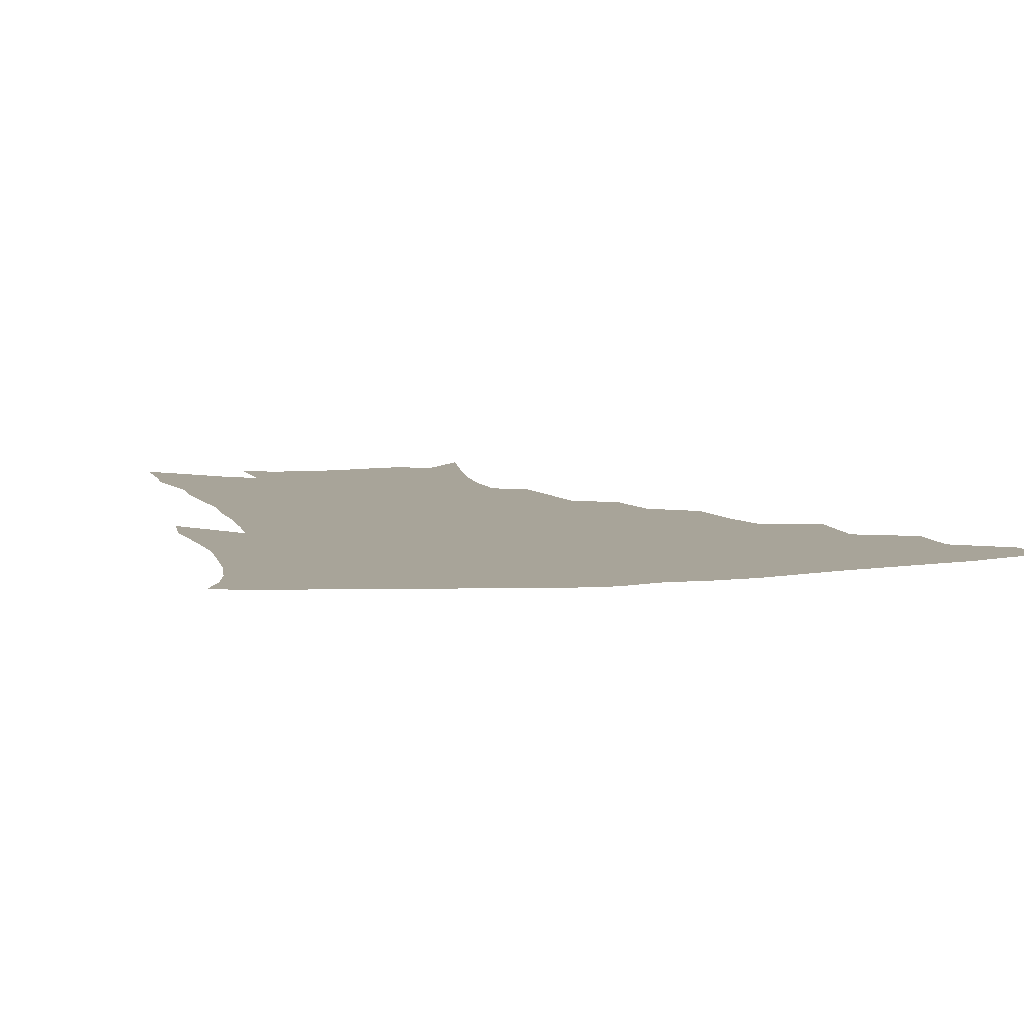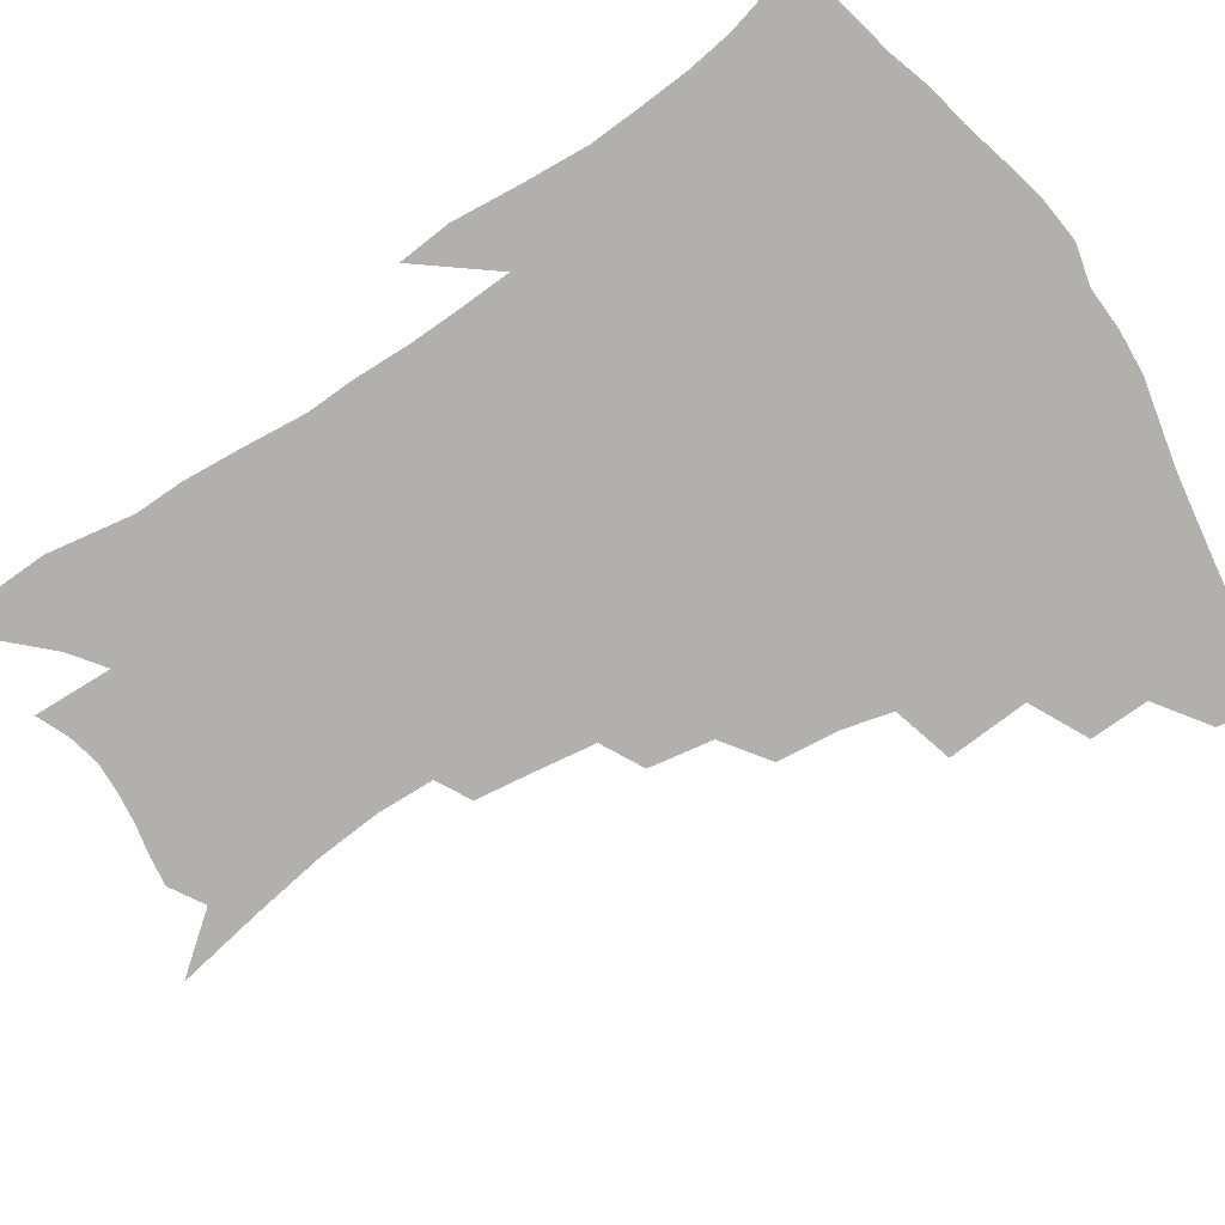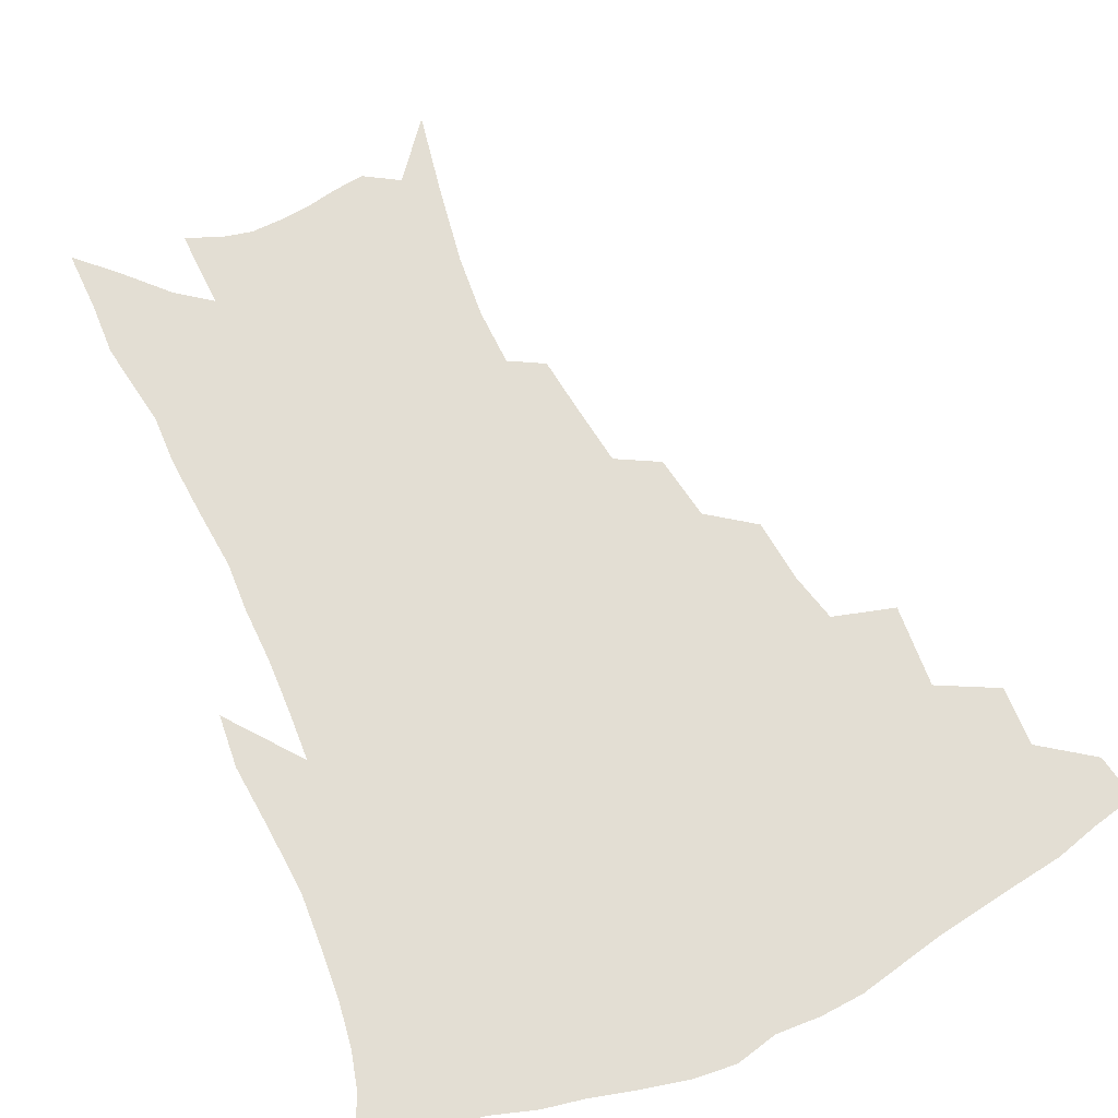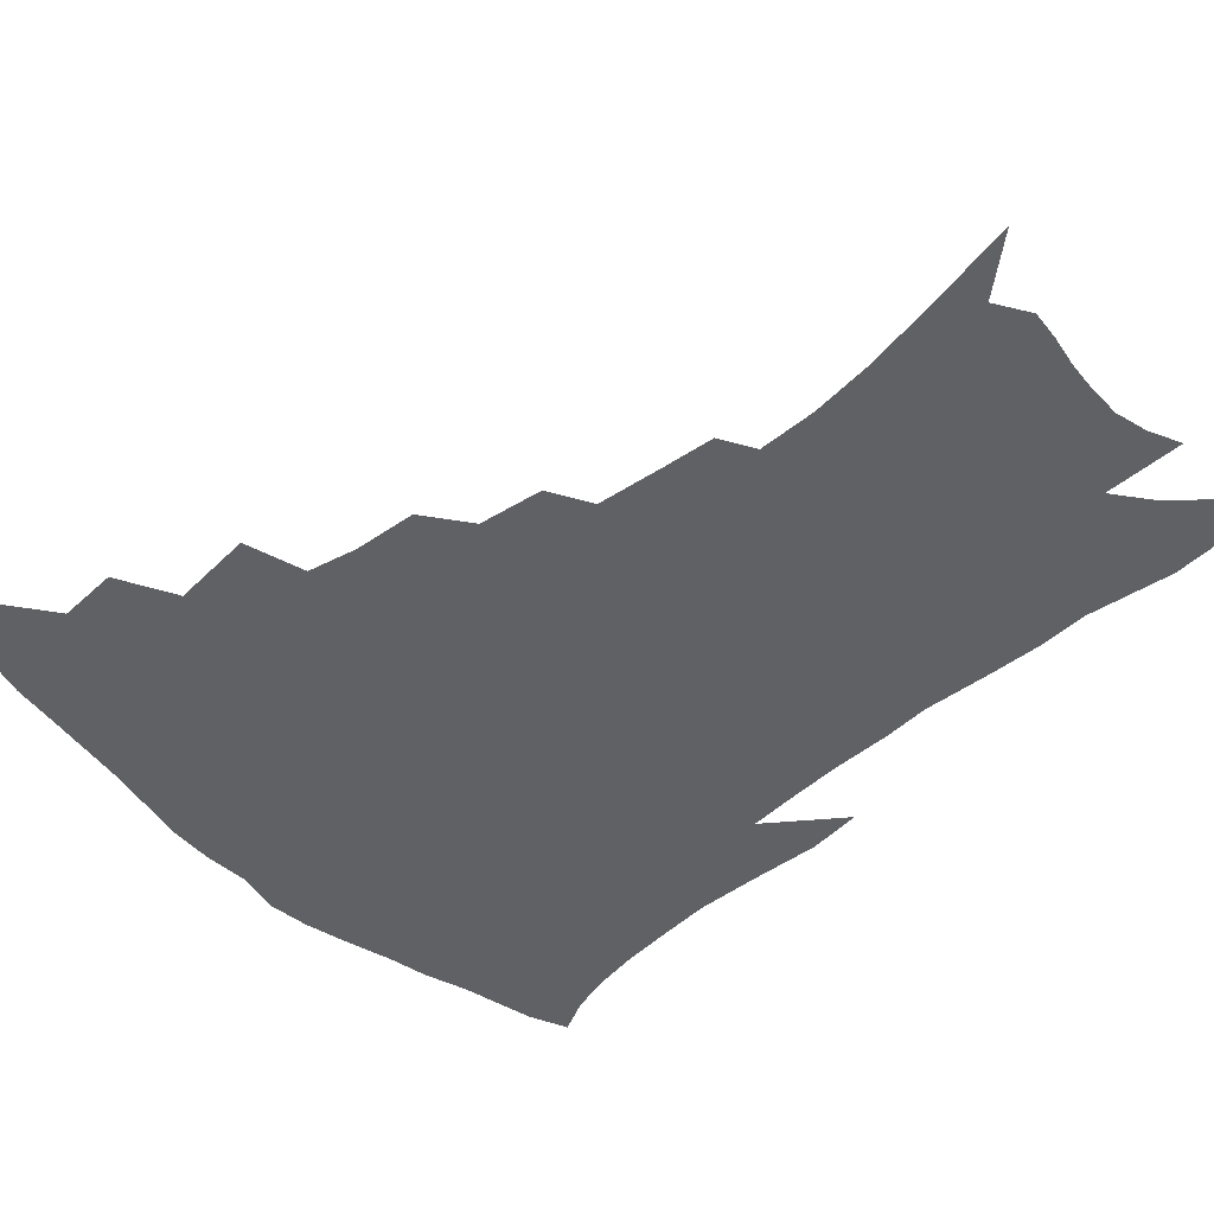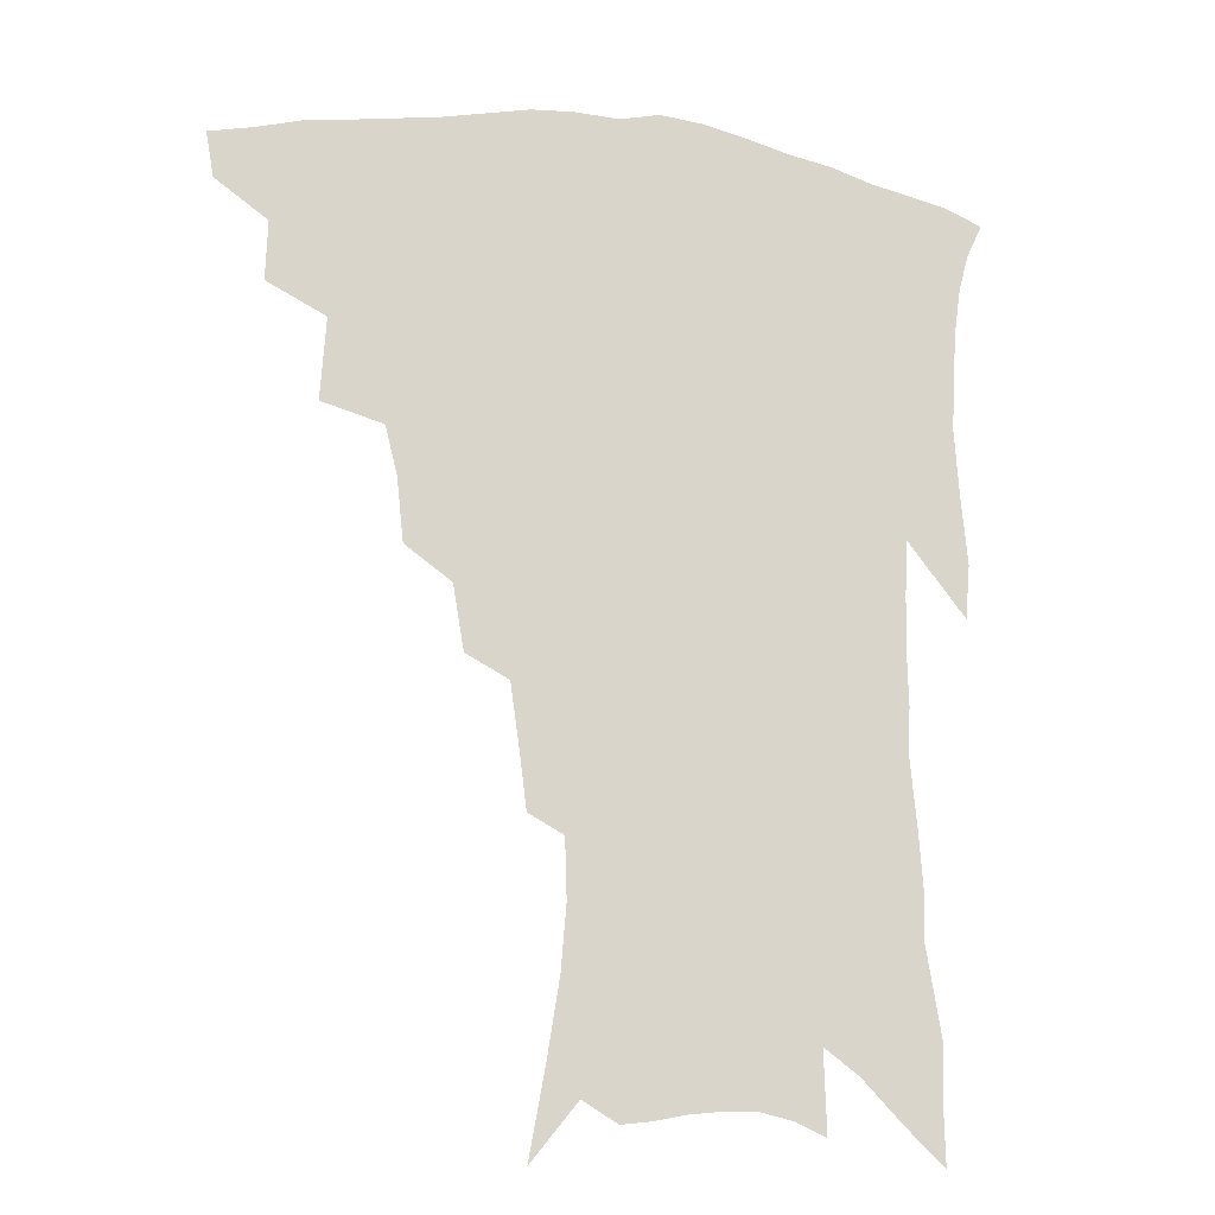
<metadata>
{"format":"obj","ext":"obj","renderer":"f3d","projection":"perspective","resolution":1024,"background":"white","views":[{"elev":7.1,"azim":163.9,"up":"+Z"},{"elev":-78.8,"azim":123.3,"up":"+Z"},{"elev":67.3,"azim":155.9,"up":"+Z"},{"elev":-48.3,"azim":-46.2,"up":"+Z"},{"elev":-16.5,"azim":-14.7,"up":"+Y"}]}
</metadata>
<code>
v 444 407.2 0
v 441.4 422.1 0
v 460.8 375.1 0
v 461.5 394.8 0
v 459.8 410.6 0
v 456.2 425.5 0
v 478.5 337.9 0
v 480.3 365.2 0
v 479.6 383.9 0
v 476.5 398.6 0
v 473.9 413.5 0
v 470.7 429.6 0
v 505.1 295.2 0
v 502.9 316 0
v 498.9 332.2 0
v 497.1 353.2 0
v 496.3 372.3 0
v 494.4 387.9 0
v 491.3 402 0
v 488.3 416.6 0
v 485.6 431.7 0
v 524.1 262.8 0
v 520.5 284.2 0
v 516.9 302.1 0
v 517.6 330.5 0
v 513 342.1 0
v 512.5 361.7 0
v 510.3 376.3 0
v 508 390.5 0
v 505.8 404.6 0
v 503.4 418.6 0
v 500.3 434.1 0
v 543.6 215.5 0
v 541.2 234 0
v 538.3 255.2 0
v 535 276.5 0
v 532 294.7 0
v 530.7 316.4 0
v 529.6 336.1 0
v 526.6 348.6 0
v 526.5 366.7 0
v 524.1 379.7 0
v 521.9 393.3 0
v 519.6 407.1 0
v 517.2 421.3 0
v 514.7 436.4 0
v 544.6 113.6 0
v 549.9 142.3 0
v 554 168.5 0
v 555.8 189.9 0
v 555.2 209.3 0
v 553.5 230.1 0
v 550.9 247.3 0
v 548.4 267.2 0
v 545.7 284.5 0
v 544.3 305.8 0
v 542.5 322 0
v 541.3 338.8 0
v 540.2 354.3 0
v 539.2 369 0
v 537.7 382.3 0
v 535.3 395.5 0
v 533.6 409.2 0
v 531.3 423.6 0
v 528.9 439.5 0
v 560.1 132.8 0
v 564.2 160.2 0
v 566.1 182.9 0
v 565.3 199.1 0
v 564.6 220.2 0
v 563.1 240.8 0
v 560.7 256.9 0
v 558.4 273.3 0
v 556.7 292.7 0
v 555.5 310.9 0
v 554.5 327.7 0
v 553.6 342.9 0
v 552.8 357.3 0
v 552.7 372.4 0
v 551.2 384.4 0
v 549.4 397.3 0
v 547.7 410.9 0
v 545.2 426.3 0
v 542.9 442.6 0
v 571.6 126 0
v 572.8 145.4 0
v 575.2 170 0
v 575.7 190.4 0
v 575.1 209.4 0
v 574 228.4 0
v 572.4 246.5 0
v 570.5 262.9 0
v 569 281.6 0
v 567.8 299.6 0
v 566.5 314.3 0
v 565.9 330.7 0
v 565.5 345.8 0
v 564.8 358.9 0
v 564.6 373.3 0
v 563.7 385.6 0
v 562.6 398.4 0
v 562 411.5 0
v 560.3 425.8 0
v 557.2 443.6 0
v 581.3 127.1 0
v 584 154.8 0
v 585 176.3 0
v 584.6 192.1 0
v 584.3 217.2 0
v 583.1 230.7 0
v 581.7 249.6 0
v 580.3 266.8 0
v 579.1 284.7 0
v 578.3 302.7 0
v 577.9 319.1 0
v 576.9 331.2 0
v 577 347.1 0
v 576.8 360.5 0
v 576.8 374 0
v 576.4 386.5 0
v 575.9 399.1 0
v 575.4 412.2 0
v 573.9 426.5 0
v 571.9 442.9 0
v 591.8 129.3 0
v 593.9 158.1 0
v 594.3 179.4 0
v 593.8 196.5 0
v 593.3 216.8 0
v 592.2 231.7 0
v 591.1 253 0
v 590.1 270.9 0
v 589.3 287.5 0
v 588.7 303.4 0
v 588.5 321 0
v 588.6 335.1 0
v 588.7 349.6 0
v 588.8 362.2 0
v 589.1 374.8 0
v 589.3 387.2 0
v 589.2 399.5 0
v 588.8 412.4 0
v 587.4 427.6 0
v 585.6 446.2 0
v 602.3 130.5 0
v 603.6 159.2 0
v 603.6 180.9 0
v 603.2 202.7 0
v 602.5 218.1 0
v 601.6 236 0
v 600.6 254.5 0
v 599.9 271.6 0
v 599.3 288.8 0
v 599.1 305.2 0
v 599.1 321.3 0
v 599.3 334.7 0
v 599.7 349 0
v 600.2 361.6 0
v 601 374.9 0
v 601.7 387.3 0
v 602.1 399.5 0
v 601.7 412.8 0
v 601.3 427.1 0
v 599.8 444.7 0
v 613 130.8 0
v 613.3 158.7 0
v 613 180.6 0
v 612.7 198.7 0
v 611.7 218.1 0
v 610.8 238.5 0
v 610 256.8 0
v 609.7 270.9 0
v 609.3 289.2 0
v 609.3 304.8 0
v 609.5 320.7 0
v 610.1 335.7 0
v 610.7 348.7 0
v 611.6 362 0
v 612.6 374.6 0
v 613.8 387 0
v 614.6 399 0
v 615.4 411.5 0
v 615.1 425.9 0
v 614.8 441.3 0
v 623.6 128.4 0
v 623.3 154.7 0
v 622.7 176.8 0
v 622.1 196.3 0
v 621 217.5 0
v 620.1 237.2 0
v 619.7 253.8 0
v 619.3 270.7 0
v 619.4 286.3 0
v 619.5 302.3 0
v 620 317.4 0
v 620.5 334.2 0
v 621.4 348.1 0
v 622.6 360.7 0
v 623.9 374 0
v 625.5 386.2 0
v 626.8 397.9 0
v 628.3 410.1 0
v 629.5 422.9 0
v 629.8 437.4 0
v 634.3 123.7 0
v 633.5 150.1 0
v 632.7 172.4 0
v 631.7 193.8 0
v 630.6 214.5 0
v 629.6 234.1 0
v 629.8 249.3 0
v 629 268.5 0
v 629.4 283.2 0
v 629.8 299 0
v 630.4 313.9 0
v 631 331.2 0
v 631.9 346.7 0
v 633.5 358.6 0
v 635.1 371.2 0
v 636.9 384.7 0
v 639.4 396.9 0
v 641.2 408 0
v 642.8 420.1 0
v 643.4 434.8 0
v 645 141.6 0
v 643.8 164 0
v 642.8 184.9 0
v 640.8 208.5 0
v 640.2 226.8 0
v 640.2 243.1 0
v 639.7 261.4 0
v 639.7 278.3 0
v 639.8 295.6 0
v 640.4 312.1 0
v 641.7 326.7 0
v 642.7 342.3 0
v 644.2 356.8 0
v 645.9 369.6 0
v 648 382.8 0
v 650.4 394.6 0
v 652.6 406 0
v 655.1 417.7 0
v 657.6 430.3 0
v 658 128 0
v 655.7 153.9 0
v 654 176.6 0
v 652.5 197.8 0
v 651.5 217.3 0
v 650.8 235.6 0
v 650.9 252.4 0
v 650.2 271.5 0
v 650.3 289 0
v 651.2 305.1 0
v 652.6 320.6 0
v 653.7 336.8 0
v 654.8 353.1 0
v 656.4 368 0
v 658.8 380.1 0
v 661.2 392.5 0
v 664 403.5 0
v 666.9 414.8 0
v 670 427.7 0
v 671 115.4 0
v 670.7 135.7 0
v 671.3 153.4 0
v 666.6 182.2 0
v 666.9 198.7 0
v 665.5 218.5 0
v 663.6 239.5 0
v 664.2 255.5 0
v 663.8 274.3 0
v 664.2 291.8 0
v 665.1 309.2 0
v 665.5 328 0
v 667 344.1 0
v 668.2 360.3 0
v 669.7 375.4 0
v 671.8 389.3 0
v 675 400.7 0
v 678 411.7 0
v 682.2 425 0
v 684.2 284.9 0
v 685.7 302.5 0
v 683.7 325.8 0
v 682.2 347.6 0
v 683.1 364.6 0
v 684.2 381.2 0
v 686.3 396.4 0
v 689.5 408.5 0
v 694.7 419.7 0
f 4 5 1
f 1 5 2
f 5 6 2
f 8 9 3
f 3 9 4
f 9 10 4
f 4 10 5
f 10 11 5
f 5 11 6
f 11 12 6
f 15 16 7
f 7 16 8
f 16 17 8
f 8 17 9
f 17 18 9
f 9 18 10
f 18 19 10
f 10 19 11
f 19 20 11
f 11 20 12
f 20 21 12
f 23 24 13
f 13 24 14
f 24 25 14
f 14 25 15
f 25 26 15
f 15 26 16
f 26 27 16
f 16 27 17
f 27 28 17
f 17 28 18
f 28 29 18
f 18 29 19
f 29 30 19
f 19 30 20
f 30 31 20
f 20 31 21
f 31 32 21
f 35 36 22
f 22 36 23
f 36 37 23
f 23 37 24
f 37 38 24
f 24 38 25
f 38 39 25
f 25 39 26
f 39 40 26
f 26 40 27
f 40 41 27
f 27 41 28
f 41 42 28
f 28 42 29
f 42 43 29
f 29 43 30
f 43 44 30
f 30 44 31
f 44 45 31
f 31 45 32
f 45 46 32
f 51 52 33
f 33 52 34
f 52 53 34
f 34 53 35
f 53 54 35
f 35 54 36
f 54 55 36
f 36 55 37
f 55 56 37
f 37 56 38
f 56 57 38
f 38 57 39
f 57 58 39
f 39 58 40
f 58 59 40
f 40 59 41
f 59 60 41
f 41 60 42
f 60 61 42
f 42 61 43
f 61 62 43
f 43 62 44
f 62 63 44
f 44 63 45
f 63 64 45
f 45 64 46
f 64 65 46
f 47 66 48
f 66 67 48
f 48 67 49
f 67 68 49
f 49 68 50
f 68 69 50
f 50 69 51
f 69 70 51
f 51 70 52
f 70 71 52
f 52 71 53
f 71 72 53
f 53 72 54
f 72 73 54
f 54 73 55
f 73 74 55
f 55 74 56
f 74 75 56
f 56 75 57
f 75 76 57
f 57 76 58
f 76 77 58
f 58 77 59
f 77 78 59
f 59 78 60
f 78 79 60
f 60 79 61
f 79 80 61
f 61 80 62
f 80 81 62
f 62 81 63
f 81 82 63
f 63 82 64
f 82 83 64
f 64 83 65
f 83 84 65
f 85 86 66
f 66 86 67
f 86 87 67
f 67 87 68
f 87 88 68
f 68 88 69
f 88 89 69
f 69 89 70
f 89 90 70
f 70 90 71
f 90 91 71
f 71 91 72
f 91 92 72
f 72 92 73
f 92 93 73
f 73 93 74
f 93 94 74
f 74 94 75
f 94 95 75
f 75 95 76
f 95 96 76
f 76 96 77
f 96 97 77
f 77 97 78
f 97 98 78
f 78 98 79
f 98 99 79
f 79 99 80
f 99 100 80
f 80 100 81
f 100 101 81
f 81 101 82
f 101 102 82
f 82 102 83
f 102 103 83
f 83 103 84
f 103 104 84
f 85 105 86
f 105 106 86
f 86 106 87
f 106 107 87
f 87 107 88
f 107 108 88
f 88 108 89
f 108 109 89
f 89 109 90
f 109 110 90
f 90 110 91
f 110 111 91
f 91 111 92
f 111 112 92
f 92 112 93
f 112 113 93
f 93 113 94
f 113 114 94
f 94 114 95
f 114 115 95
f 95 115 96
f 115 116 96
f 96 116 97
f 116 117 97
f 97 117 98
f 117 118 98
f 98 118 99
f 118 119 99
f 99 119 100
f 119 120 100
f 100 120 101
f 120 121 101
f 101 121 102
f 121 122 102
f 102 122 103
f 122 123 103
f 103 123 104
f 123 124 104
f 105 125 106
f 125 126 106
f 106 126 107
f 126 127 107
f 107 127 108
f 127 128 108
f 108 128 109
f 128 129 109
f 109 129 110
f 129 130 110
f 110 130 111
f 130 131 111
f 111 131 112
f 131 132 112
f 112 132 113
f 132 133 113
f 113 133 114
f 133 134 114
f 114 134 115
f 134 135 115
f 115 135 116
f 135 136 116
f 116 136 117
f 136 137 117
f 117 137 118
f 137 138 118
f 118 138 119
f 138 139 119
f 119 139 120
f 139 140 120
f 120 140 121
f 140 141 121
f 121 141 122
f 141 142 122
f 122 142 123
f 142 143 123
f 123 143 124
f 143 144 124
f 125 145 126
f 145 146 126
f 126 146 127
f 146 147 127
f 127 147 128
f 147 148 128
f 128 148 129
f 148 149 129
f 129 149 130
f 149 150 130
f 130 150 131
f 150 151 131
f 131 151 132
f 151 152 132
f 132 152 133
f 152 153 133
f 133 153 134
f 153 154 134
f 134 154 135
f 154 155 135
f 135 155 136
f 155 156 136
f 136 156 137
f 156 157 137
f 137 157 138
f 157 158 138
f 138 158 139
f 158 159 139
f 139 159 140
f 159 160 140
f 140 160 141
f 160 161 141
f 141 161 142
f 161 162 142
f 142 162 143
f 162 163 143
f 143 163 144
f 163 164 144
f 145 165 146
f 165 166 146
f 146 166 147
f 166 167 147
f 147 167 148
f 167 168 148
f 148 168 149
f 168 169 149
f 149 169 150
f 169 170 150
f 150 170 151
f 170 171 151
f 151 171 152
f 171 172 152
f 152 172 153
f 172 173 153
f 153 173 154
f 173 174 154
f 154 174 155
f 174 175 155
f 155 175 156
f 175 176 156
f 156 176 157
f 176 177 157
f 157 177 158
f 177 178 158
f 158 178 159
f 178 179 159
f 159 179 160
f 179 180 160
f 160 180 161
f 180 181 161
f 161 181 162
f 181 182 162
f 162 182 163
f 182 183 163
f 163 183 164
f 183 184 164
f 165 185 166
f 185 186 166
f 166 186 167
f 186 187 167
f 167 187 168
f 187 188 168
f 168 188 169
f 188 189 169
f 169 189 170
f 189 190 170
f 170 190 171
f 190 191 171
f 171 191 172
f 191 192 172
f 172 192 173
f 192 193 173
f 173 193 174
f 193 194 174
f 174 194 175
f 194 195 175
f 175 195 176
f 195 196 176
f 176 196 177
f 196 197 177
f 177 197 178
f 197 198 178
f 178 198 179
f 198 199 179
f 179 199 180
f 199 200 180
f 180 200 181
f 200 201 181
f 181 201 182
f 201 202 182
f 182 202 183
f 202 203 183
f 183 203 184
f 203 204 184
f 185 205 186
f 205 206 186
f 186 206 187
f 206 207 187
f 187 207 188
f 207 208 188
f 188 208 189
f 208 209 189
f 189 209 190
f 209 210 190
f 190 210 191
f 210 211 191
f 191 211 192
f 211 212 192
f 192 212 193
f 212 213 193
f 193 213 194
f 213 214 194
f 194 214 195
f 214 215 195
f 195 215 196
f 215 216 196
f 196 216 197
f 216 217 197
f 197 217 198
f 217 218 198
f 198 218 199
f 218 219 199
f 199 219 200
f 219 220 200
f 200 220 201
f 220 221 201
f 201 221 202
f 221 222 202
f 202 222 203
f 222 223 203
f 203 223 204
f 223 224 204
f 206 225 207
f 225 226 207
f 207 226 208
f 226 227 208
f 208 227 209
f 227 228 209
f 209 228 210
f 228 229 210
f 210 229 211
f 229 230 211
f 211 230 212
f 230 231 212
f 212 231 213
f 231 232 213
f 213 232 214
f 232 233 214
f 214 233 215
f 233 234 215
f 215 234 216
f 234 235 216
f 216 235 217
f 235 236 217
f 217 236 218
f 236 237 218
f 218 237 219
f 237 238 219
f 219 238 220
f 238 239 220
f 220 239 221
f 239 240 221
f 221 240 222
f 240 241 222
f 222 241 223
f 241 242 223
f 223 242 224
f 242 243 224
f 225 244 226
f 244 245 226
f 226 245 227
f 245 246 227
f 227 246 228
f 246 247 228
f 228 247 229
f 247 248 229
f 229 248 230
f 248 249 230
f 230 249 231
f 249 250 231
f 231 250 232
f 250 251 232
f 232 251 233
f 251 252 233
f 233 252 234
f 252 253 234
f 234 253 235
f 253 254 235
f 235 254 236
f 254 255 236
f 236 255 237
f 255 256 237
f 237 256 238
f 256 257 238
f 238 257 239
f 257 258 239
f 239 258 240
f 258 259 240
f 240 259 241
f 259 260 241
f 241 260 242
f 260 261 242
f 242 261 243
f 261 262 243
f 244 263 245
f 263 264 245
f 245 264 246
f 264 265 246
f 246 265 247
f 265 266 247
f 247 266 248
f 266 267 248
f 248 267 249
f 267 268 249
f 249 268 250
f 268 269 250
f 250 269 251
f 269 270 251
f 251 270 252
f 270 271 252
f 252 271 253
f 271 272 253
f 253 272 254
f 272 273 254
f 254 273 255
f 273 274 255
f 255 274 256
f 274 275 256
f 256 275 257
f 275 276 257
f 257 276 258
f 276 277 258
f 258 277 259
f 277 278 259
f 259 278 260
f 278 279 260
f 260 279 261
f 279 280 261
f 261 280 262
f 280 281 262
f 273 282 274
f 282 283 274
f 274 283 275
f 283 284 275
f 275 284 276
f 284 285 276
f 276 285 277
f 285 286 277
f 277 286 278
f 286 287 278
f 278 287 279
f 287 288 279
f 279 288 280
f 288 289 280
f 280 289 281
f 289 290 281

</code>
